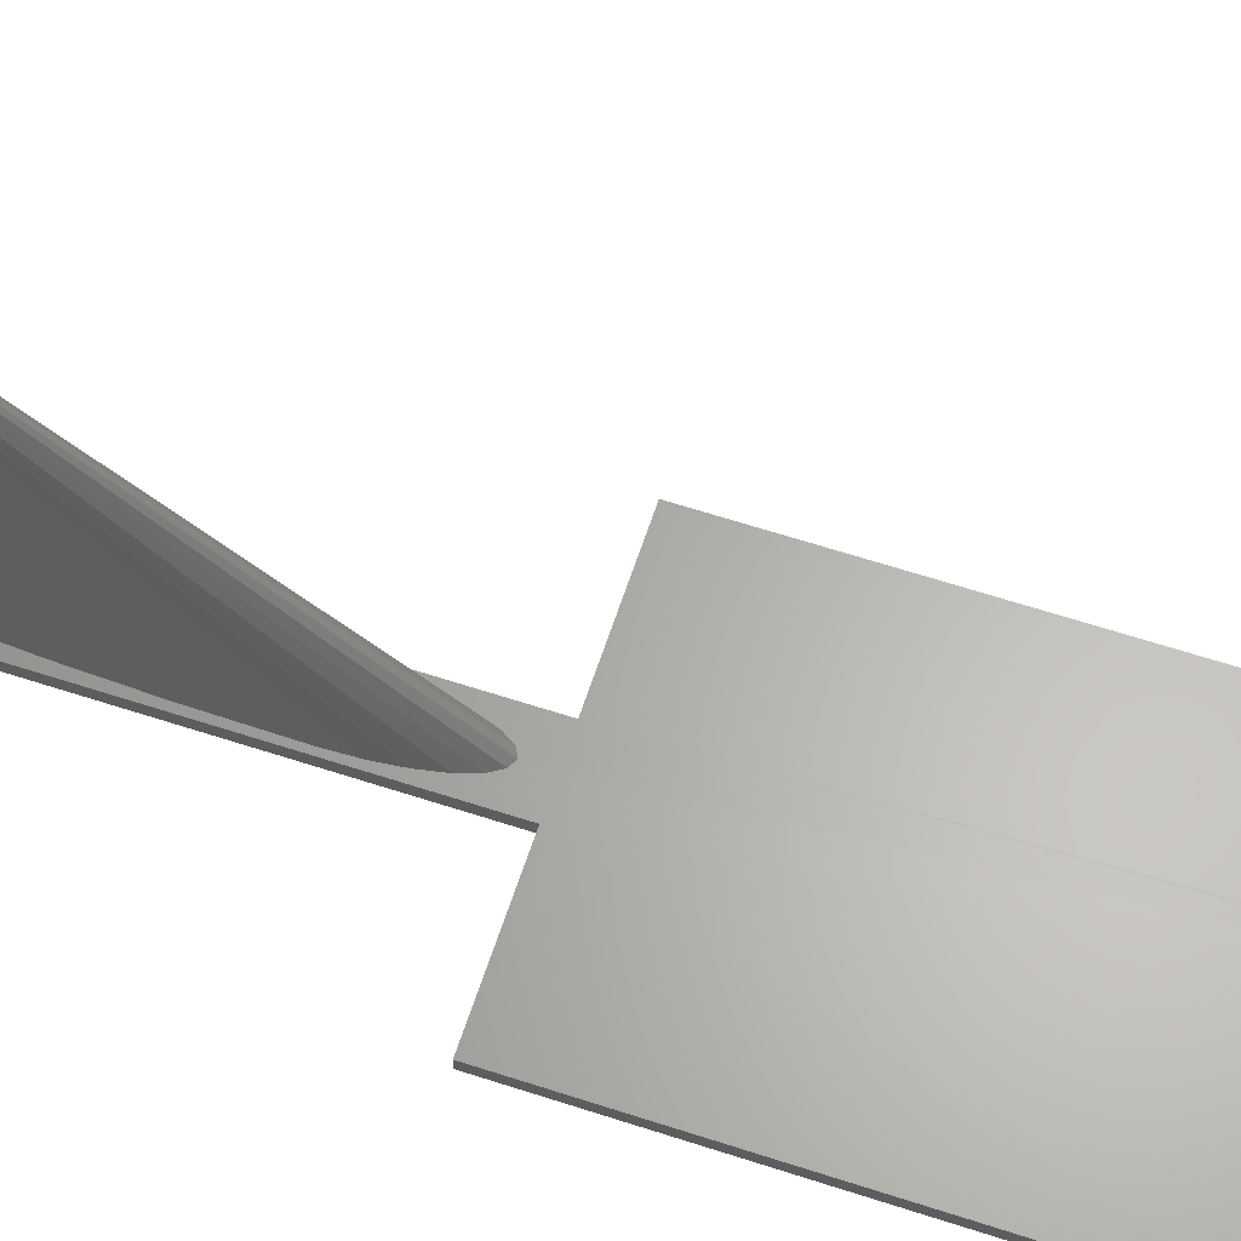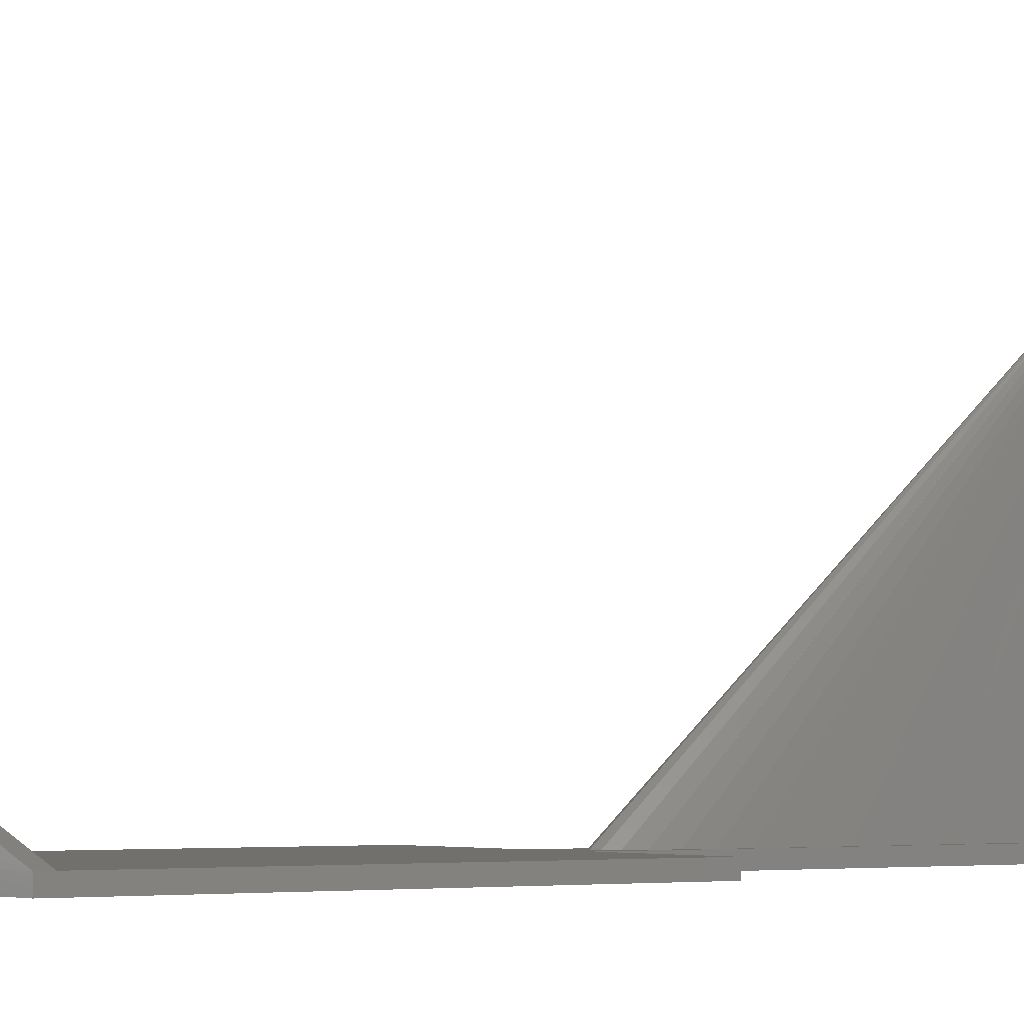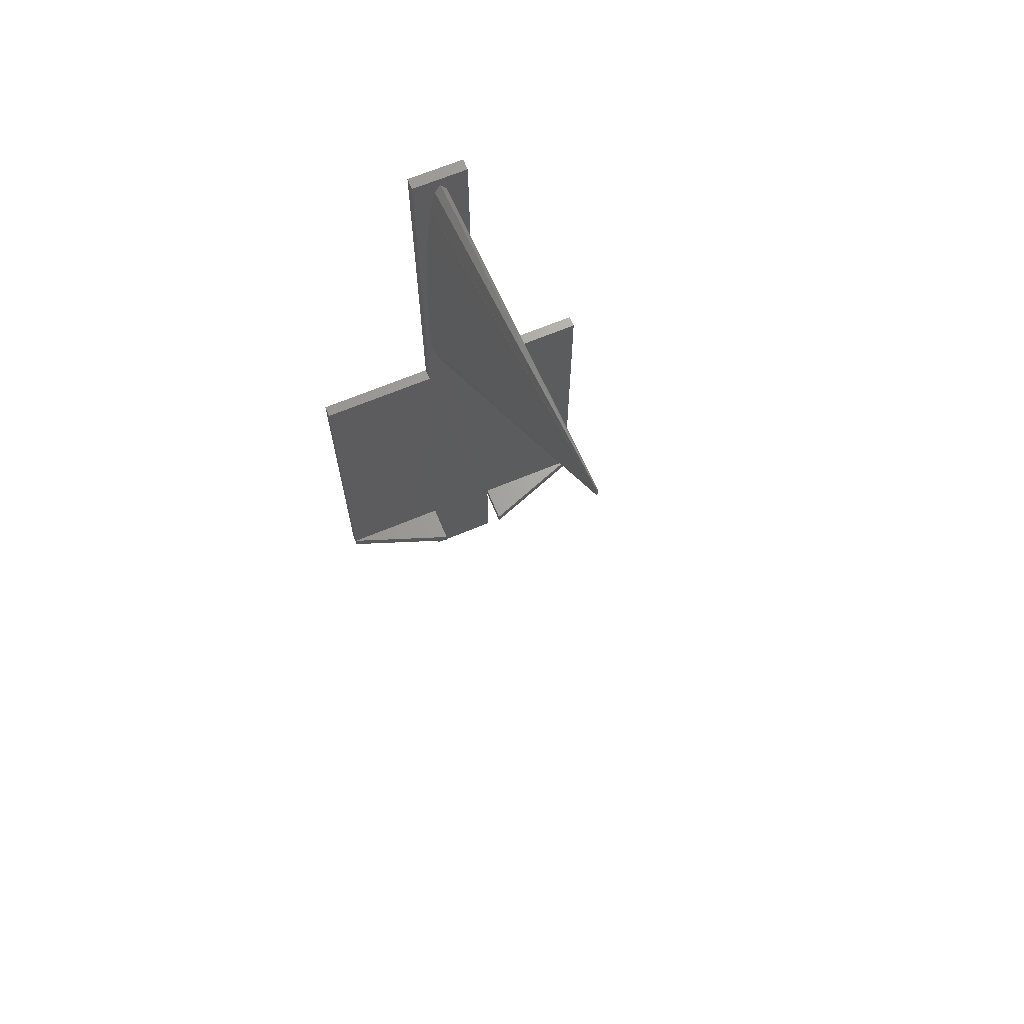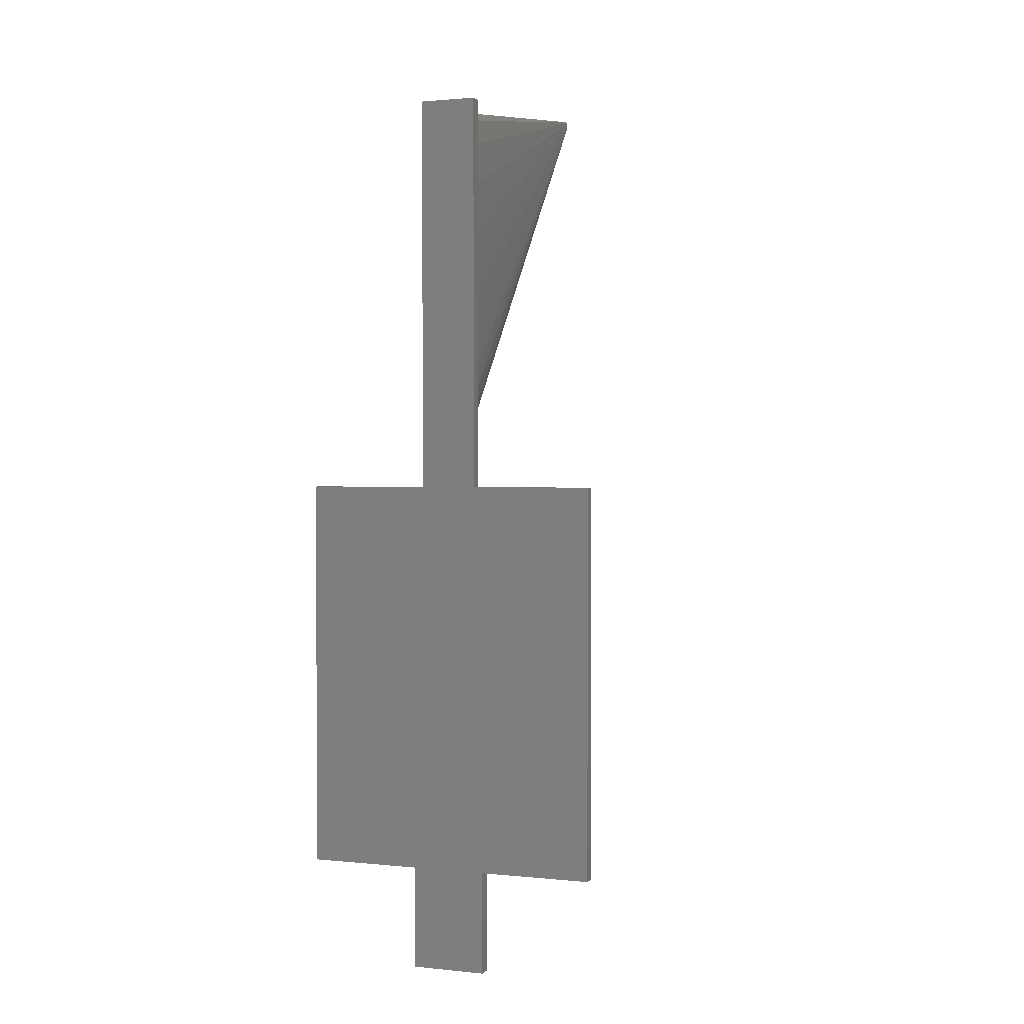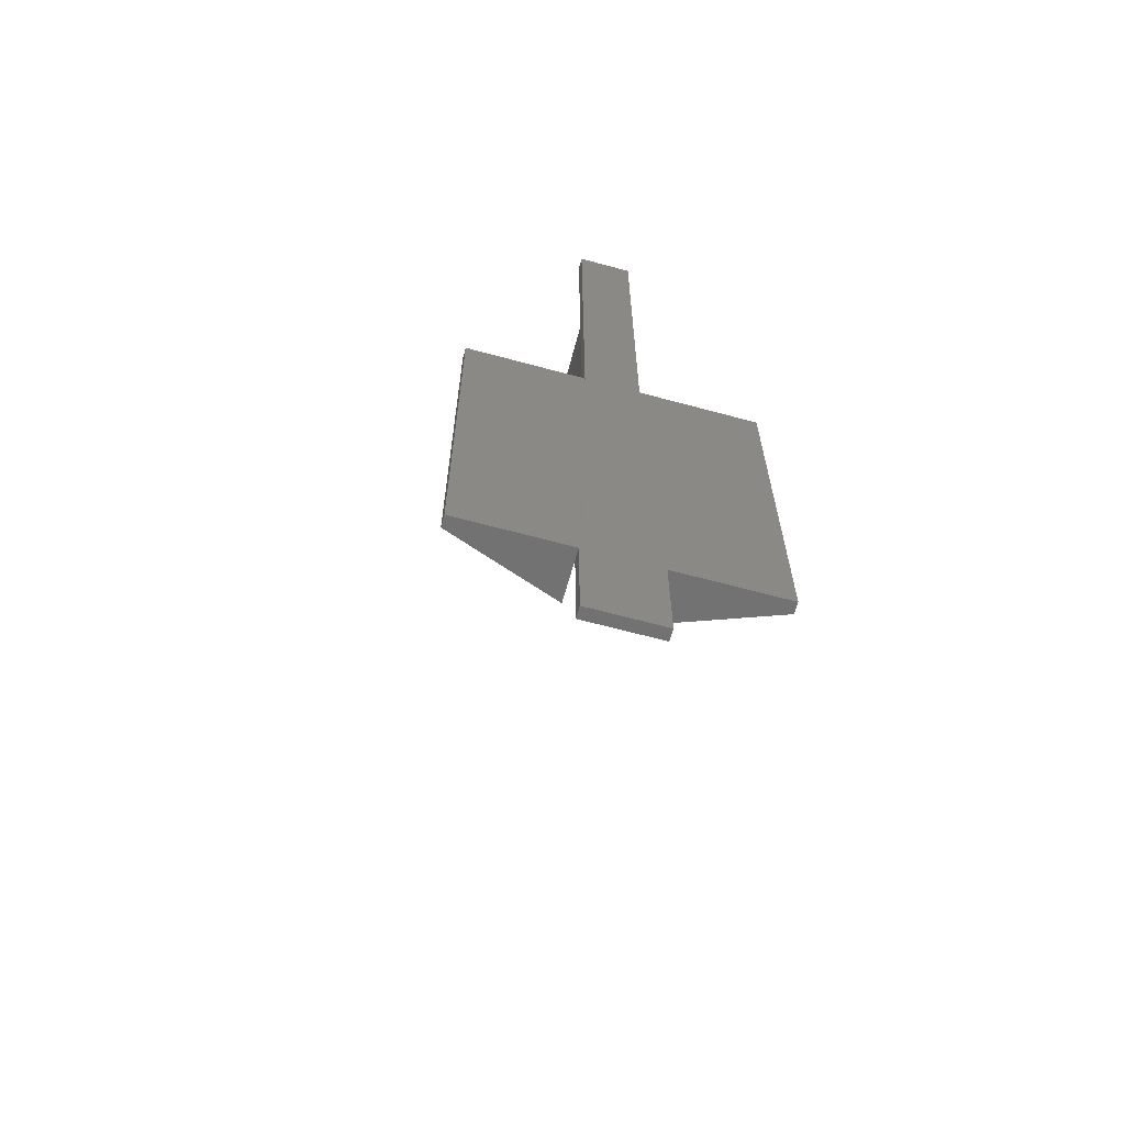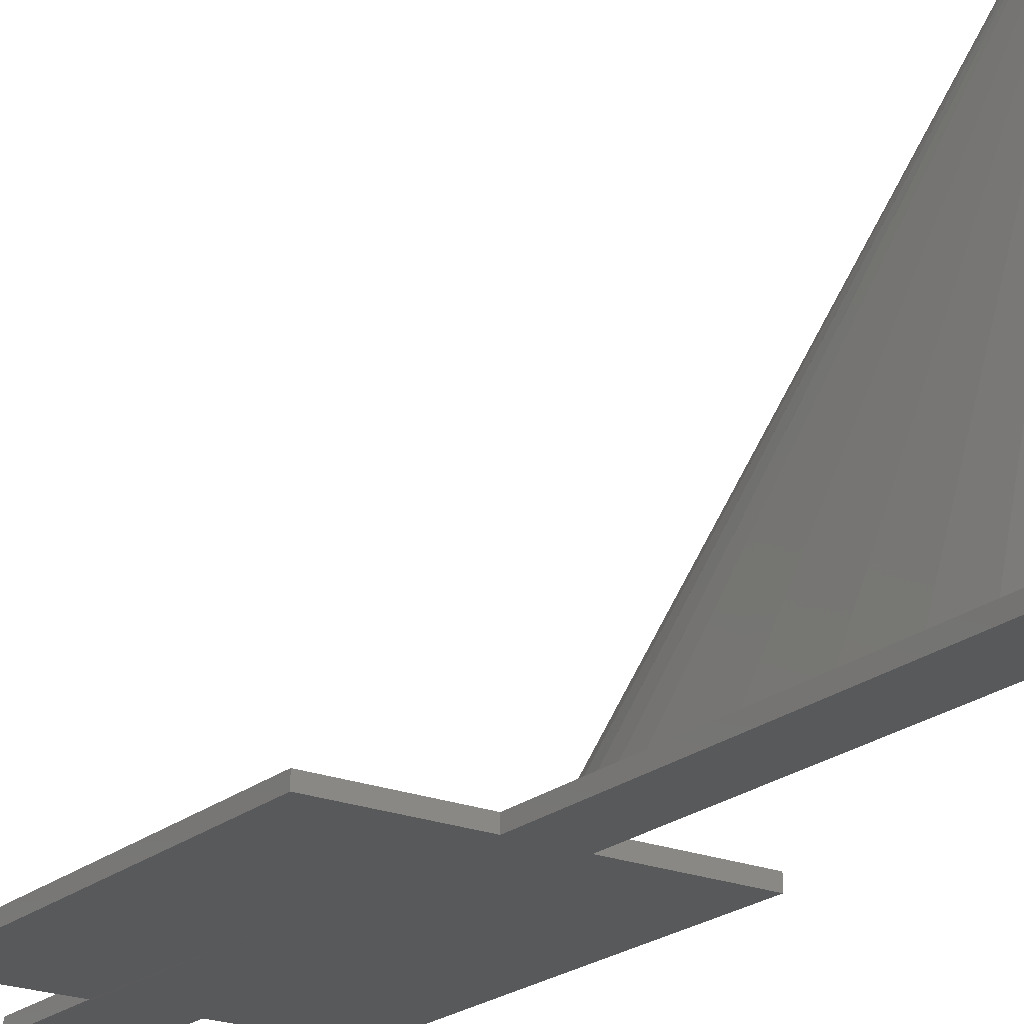
<metadata>
{"format":"stl","ext":"stl","renderer":"f3d","projection":"perspective","resolution":1024,"background":"white","views":[{"elev":63.6,"azim":-71.8,"up":"+Z"},{"elev":-3.5,"azim":54.1,"up":"+Z"},{"elev":67.5,"azim":-22.6,"up":"+Y"},{"elev":1.5,"azim":-159.6,"up":"+Y"},{"elev":-64.0,"azim":164.7,"up":"+Y"},{"elev":-21.8,"azim":144.9,"up":"+Z"}]}
</metadata>
<code>
# stl→obj: 87 verts, 170 faces
v -3.81 67.31 0.0254
v -20.32 13.97 0.0254
v -20.32 67.31 0.0254
v -5.08 13.97 0.0254
v 5.077 14 7.152
v 5.08 15.56 1.597
v 5.081 13.97 1.596
v 5.077 15.59 7.153
v 20.32 15.56 1.613
v 20.32 13.97 1.641
v 5.535 15.56 1.597
v 5.08 13.97 0.0254
v 5.08 0 2.82e-15
v 3.81 67.31 0.0252
v 5.081 -0.0005051 1.587
v -5.08 15.56 1.599
v -5.083 14 7.169
v -5.079 13.97 1.599
v -5.083 15.59 7.153
v -3.81 67.31 1.612
v -20.32 67.31 1.613
v -20.32 15.56 1.613
v -20.32 13.97 1.613
v 3.81 120.7 0.0252
v -3.81 120.7 0.0254
v 3.81 67.31 1.612
v -5.08 0 0.00889
v -5.079 -0.0005051 1.596
v 20.32 67.31 0.02435
v 20.32 13.97 1.613
v 20.32 13.97 0.0254
v 20.32 67.31 1.612
v 3.81 120.7 1.613
v -3.81 120.7 1.613
v -3.155 82.36 1.611
v -3.047 79.16 1.61
v -2.732 76.19 1.61
v -2.231 73.64 1.608
v -1.579 71.68 1.606
v -0.8153 70.45 1.604
v -0.0827 70.07 1.602
v -2.731 100.8 1.61
v -2.552 103.6 1.609
v -3.047 91.91 1.611
v -2.531e-09 70.03 1.602
v 0.8166 70.45 1.605
v 1.576 71.68 1.608
v 2.231 73.64 1.61
v 2.621 75.63 1.612
v -2.23 108.5 1.612
v -2.16 109.1 1.613
v 2.731 76.19 1.612
v 3.047 79.17 1.612
v 3.155 82.35 1.612
v -2.531e-09 119.3 1.613
v -0.6325 118.3 1.613
v -0.8152 118 1.613
v -1.576 114.3 1.613
v 0.8177 118 1.613
v 1.577 114.3 1.613
v 2.232 108.5 1.613
v 2.732 100.8 1.613
v 3.047 91.91 1.612
v 0.04207 126.5 50.83
v 0.08128 126.4 50.83
v 0.1408 125.3 50.83
v -2.531e-09 125.1 50.83
v -0.157 125.4 50.83
v -0.157 125.7 50.83
v -0.1626 125.4 50.83
v -0.1408 125.3 50.83
v -0.1408 126 50.83
v -0.1149 125.2 50.83
v -0.1149 126.2 50.83
v -0.08128 125.1 50.83
v -0.08128 126.4 50.83
v -0.04207 125.1 50.83
v -0.04207 126.5 50.83
v -2.531e-09 126.5 50.83
v 0.04207 125.1 50.83
v 0.08128 125.1 50.83
v 0.1149 125.2 50.83
v 0.1149 126.2 50.83
v 0.1408 126 50.83
v 0.157 125.4 50.83
v 0.157 125.7 50.83
v 0.1626 125.4 50.83
f 1 2 3
f 2 1 4
f 5 6 7
f 6 5 8
f 9 8 10
f 6 9 11
f 9 6 8
f 12 13 14
f 13 7 15
f 7 13 12
f 16 17 18
f 17 16 19
f 3 20 1
f 20 3 21
f 17 22 23
f 24 1 25
f 1 24 14
f 1 14 13
f 15 7 26
f 18 27 28
f 27 18 4
f 13 4 1
f 29 30 31
f 30 29 10
f 10 29 9
f 9 29 32
f 13 27 4
f 15 27 13
f 27 15 28
f 19 16 22
f 4 23 2
f 23 4 18
f 29 12 14
f 12 29 31
f 10 8 5
f 25 33 24
f 33 25 34
f 9 32 11
f 20 35 34
f 35 20 36
f 36 20 15
f 36 15 37
f 37 15 38
f 38 15 39
f 39 15 40
f 40 15 41
f 34 42 43
f 42 34 44
f 44 34 35
f 23 3 2
f 3 23 22
f 3 22 21
f 24 26 14
f 26 24 33
f 7 6 26
f 6 32 26
f 32 6 11
f 14 32 29
f 32 14 26
f 20 25 1
f 25 20 34
f 30 12 31
f 12 30 7
f 17 23 18
f 15 18 28
f 18 15 20
f 22 20 21
f 20 22 16
f 20 16 18
f 19 22 17
f 15 45 41
f 45 15 46
f 46 15 47
f 47 15 48
f 48 15 49
f 49 15 26
f 34 50 51
f 50 34 43
f 26 52 49
f 52 26 53
f 53 26 54
f 34 55 33
f 55 34 56
f 56 34 57
f 57 34 58
f 58 34 51
f 33 55 59
f 33 59 60
f 33 60 61
f 33 61 62
f 33 62 63
f 33 63 54
f 33 54 26
f 30 5 7
f 5 30 10
f 64 65 59
f 66 52 53
f 41 67 40
f 67 41 45
f 68 69 70
f 69 68 71
f 69 71 72
f 72 71 73
f 72 73 74
f 74 73 75
f 74 75 76
f 76 75 77
f 76 77 78
f 78 77 67
f 78 67 79
f 79 67 80
f 79 80 64
f 64 80 81
f 64 81 65
f 65 81 82
f 65 82 83
f 83 82 66
f 83 66 84
f 84 66 85
f 84 85 86
f 86 85 87
f 71 37 38
f 64 59 55
f 72 42 44
f 80 67 45
f 66 82 52
f 74 42 72
f 81 47 48
f 70 35 36
f 69 44 35
f 71 38 73
f 87 54 63
f 85 53 54
f 79 57 78
f 72 44 69
f 47 81 80
f 83 61 60
f 78 58 76
f 73 39 75
f 76 50 74
f 65 60 59
f 73 38 39
f 85 66 53
f 86 63 62
f 84 86 62
f 78 57 58
f 69 35 70
f 65 83 60
f 86 87 63
f 64 55 79
f 87 85 54
f 80 46 47
f 76 51 50
f 51 76 58
f 77 75 40
f 68 36 37
f 83 84 61
f 84 62 61
f 70 36 68
f 46 80 45
f 67 77 40
f 82 81 48
f 68 37 71
f 74 43 42
f 43 74 50
f 49 82 48
f 82 49 52
f 75 39 40
f 79 56 57
f 56 79 55

</code>
